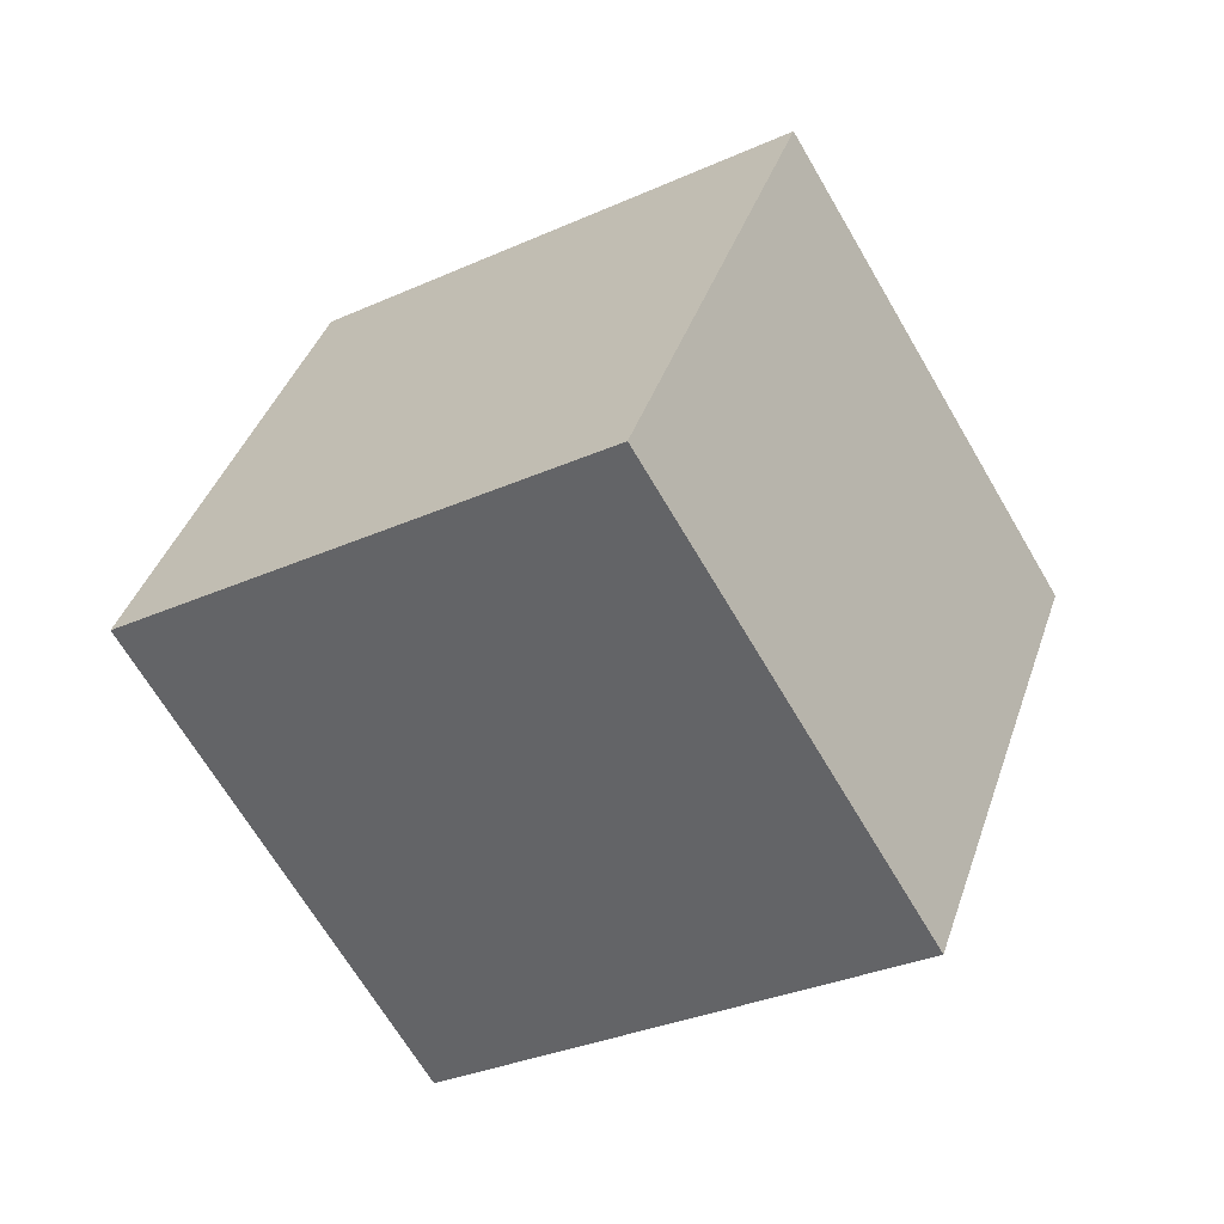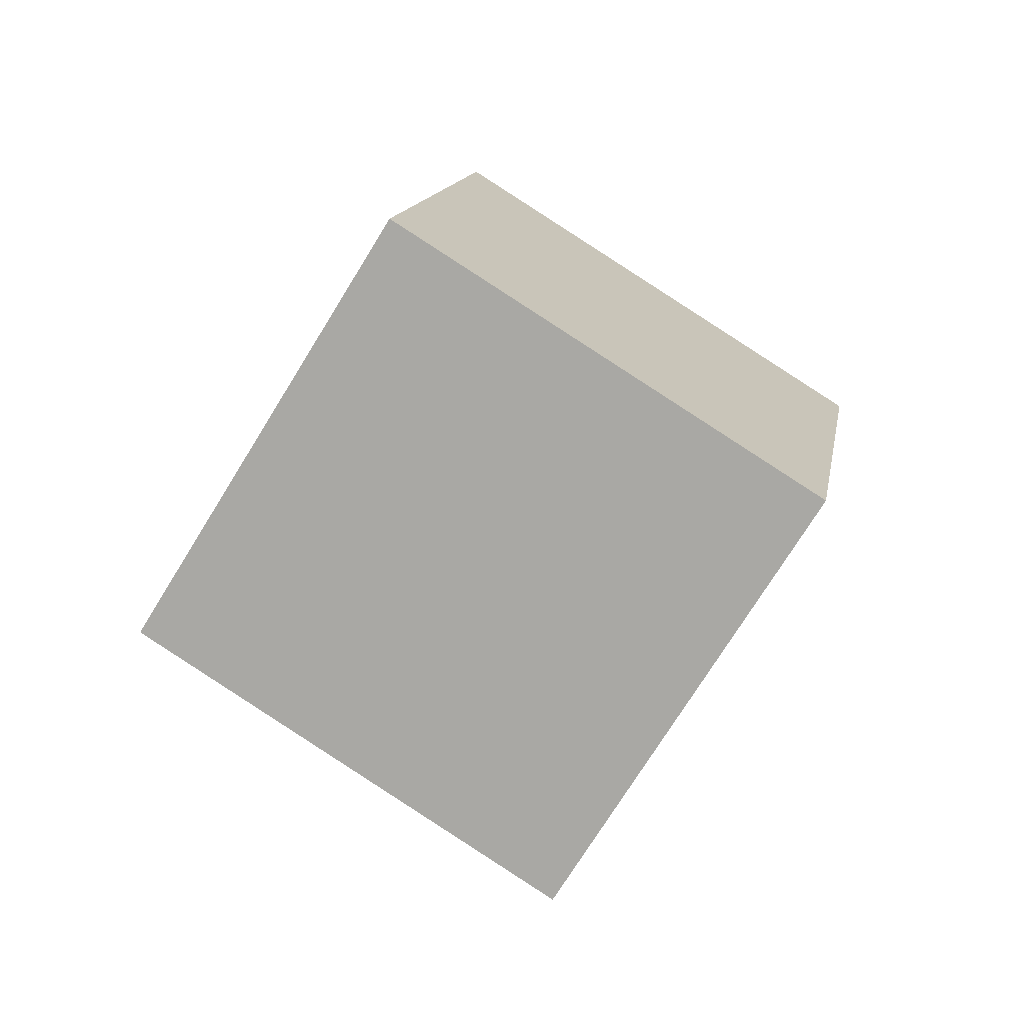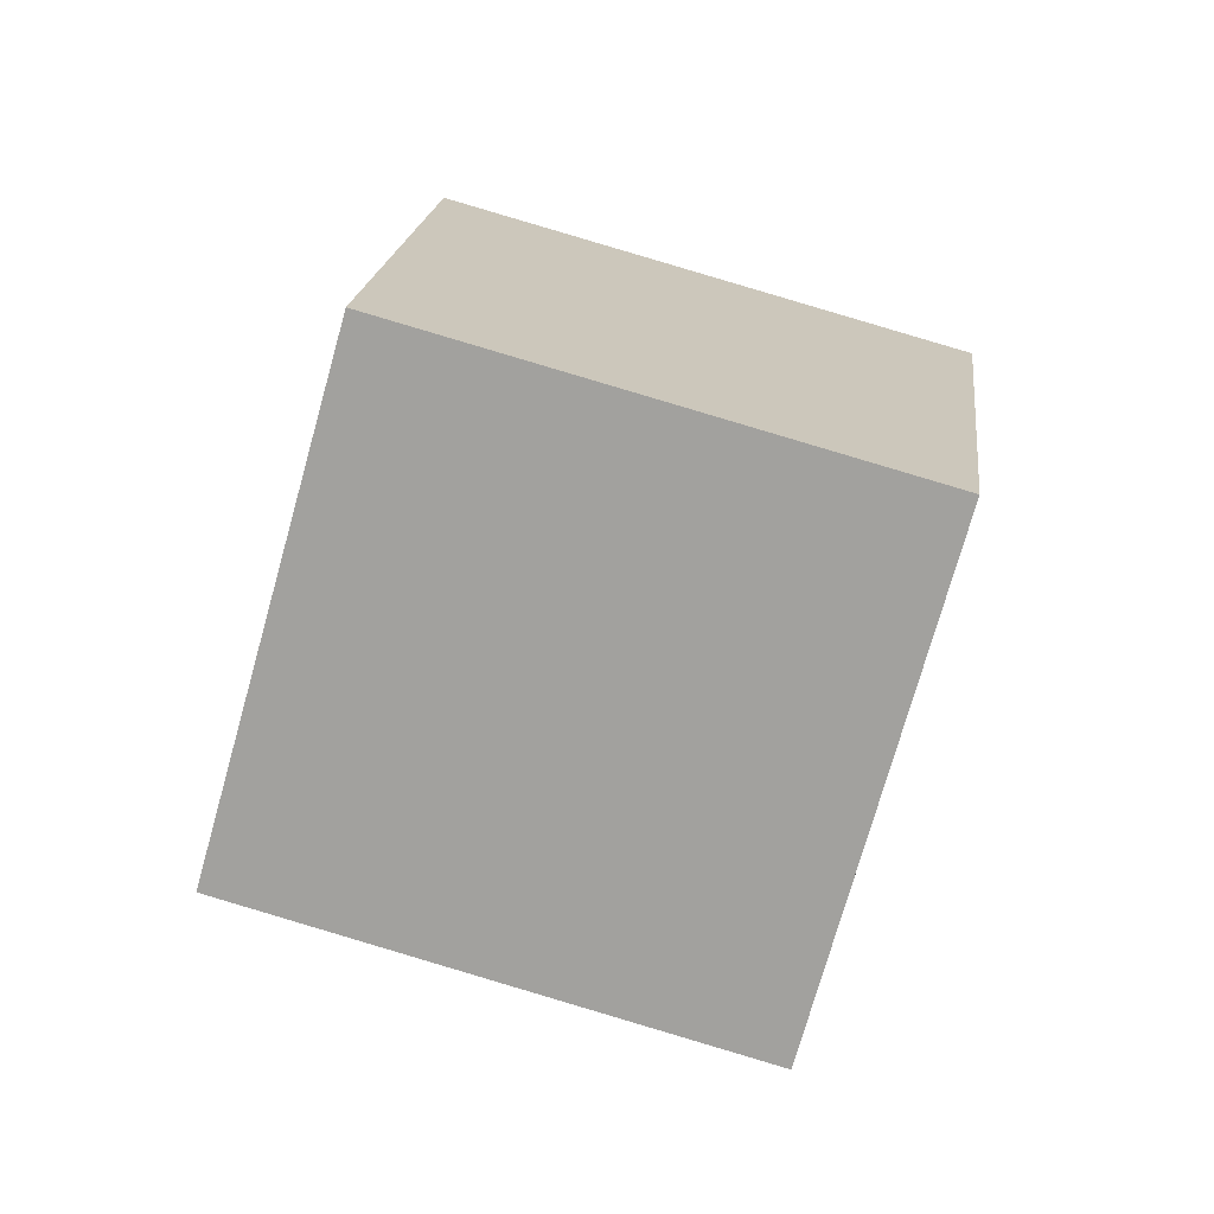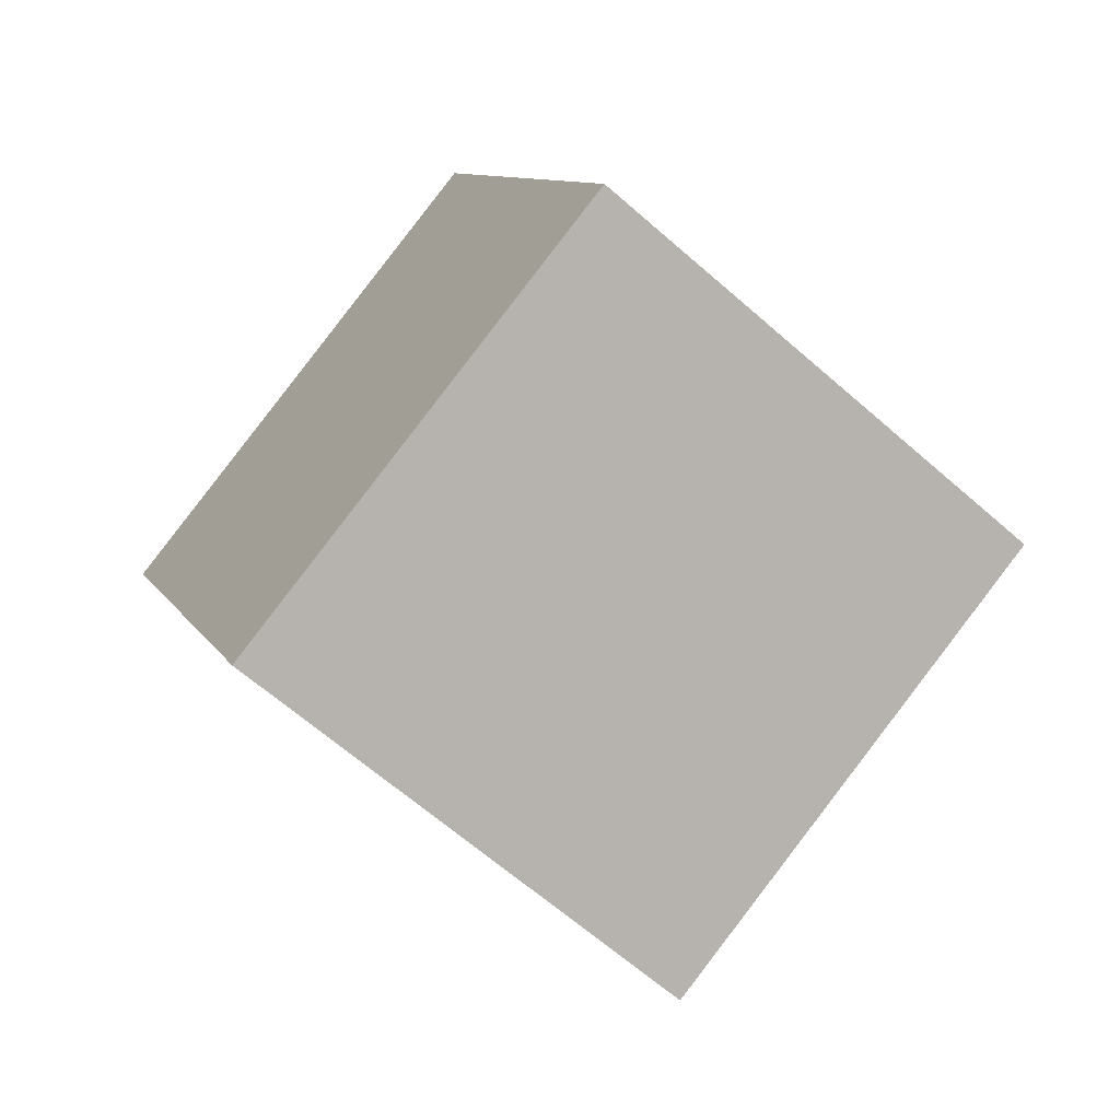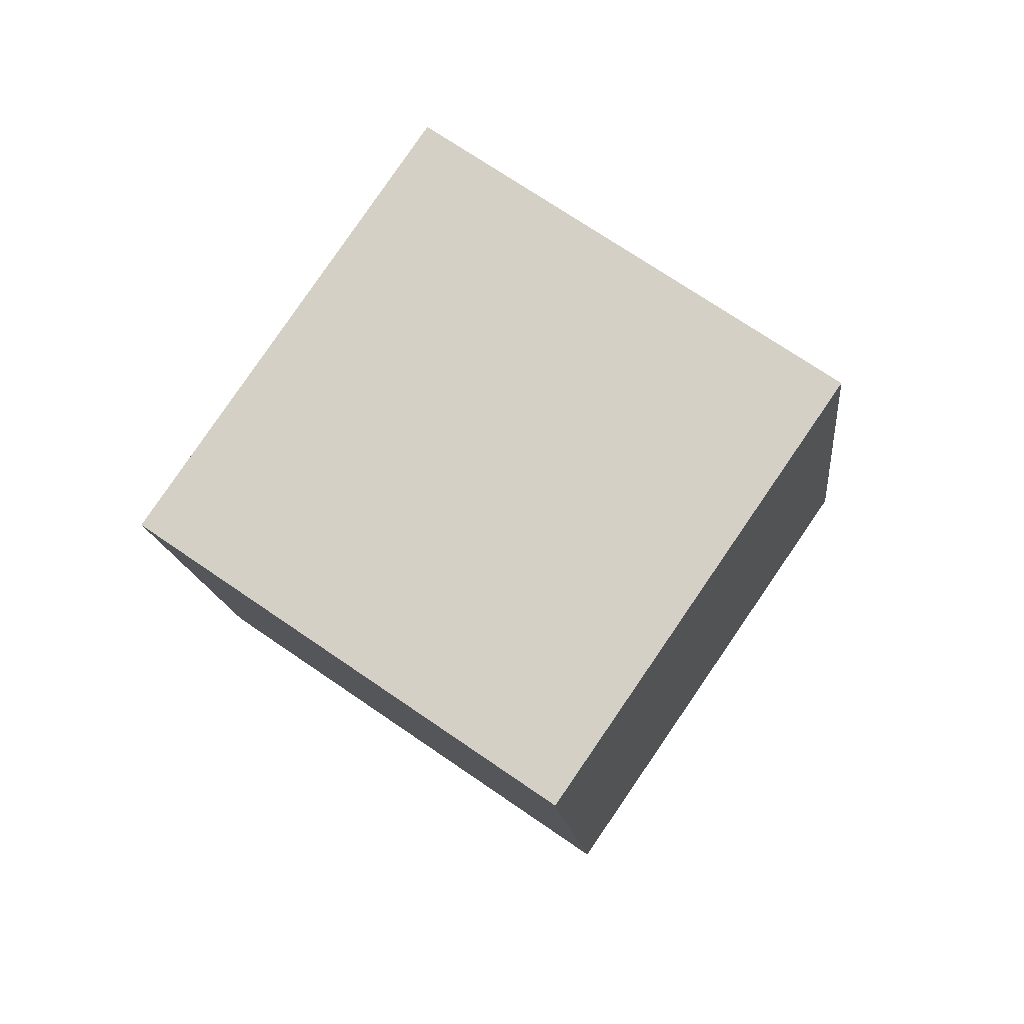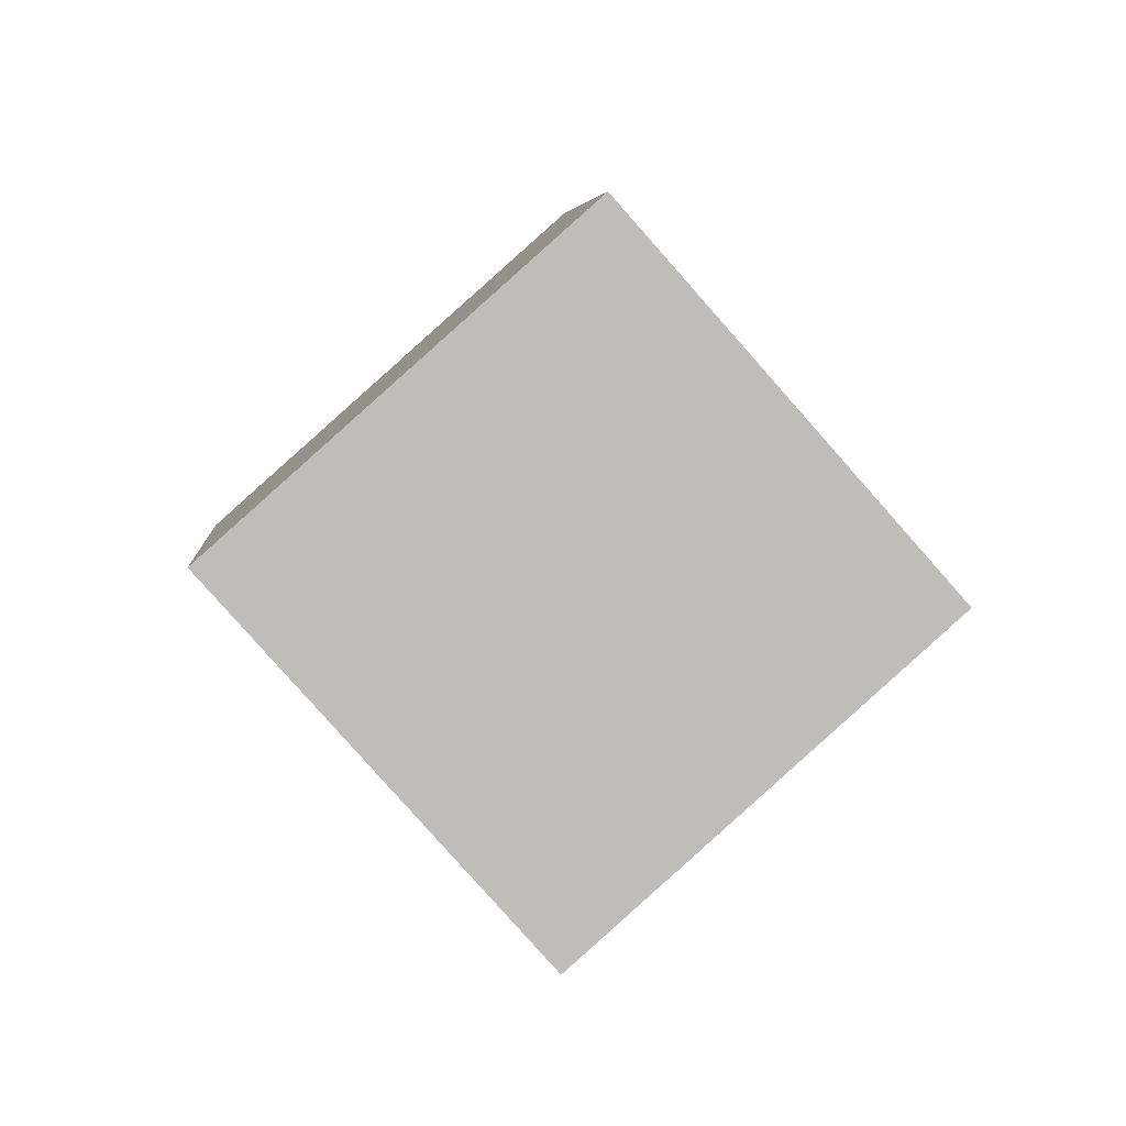
<metadata>
{"format":"obj","ext":"obj","renderer":"f3d","projection":"perspective","resolution":1024,"background":"white","views":[{"elev":50.3,"azim":-42.1,"up":"+Z"},{"elev":-23.9,"azim":-178.3,"up":"+Y"},{"elev":-36.0,"azim":21.7,"up":"+Z"},{"elev":-5.7,"azim":104.1,"up":"+Z"},{"elev":-49.8,"azim":177.2,"up":"+Y"},{"elev":41.7,"azim":-14.7,"up":"+Y"}]}
</metadata>
<code>
o Cube
v 0.4246 0.5366 -1.591
v 1.501 -0.7247 -0.4725
v -0.1654 -1.724 0.002913
v -1.241 -0.4628 -1.116
v 0.1654 1.724 -0.002913
v 1.241 0.4628 1.116
v -0.4246 -0.5366 1.591
v -1.501 0.7247 0.4725
f 1 2 3 4
f 5 8 7 6
f 1 5 6 2
f 2 6 7 3
f 3 7 8 4
f 5 1 4 8

</code>
